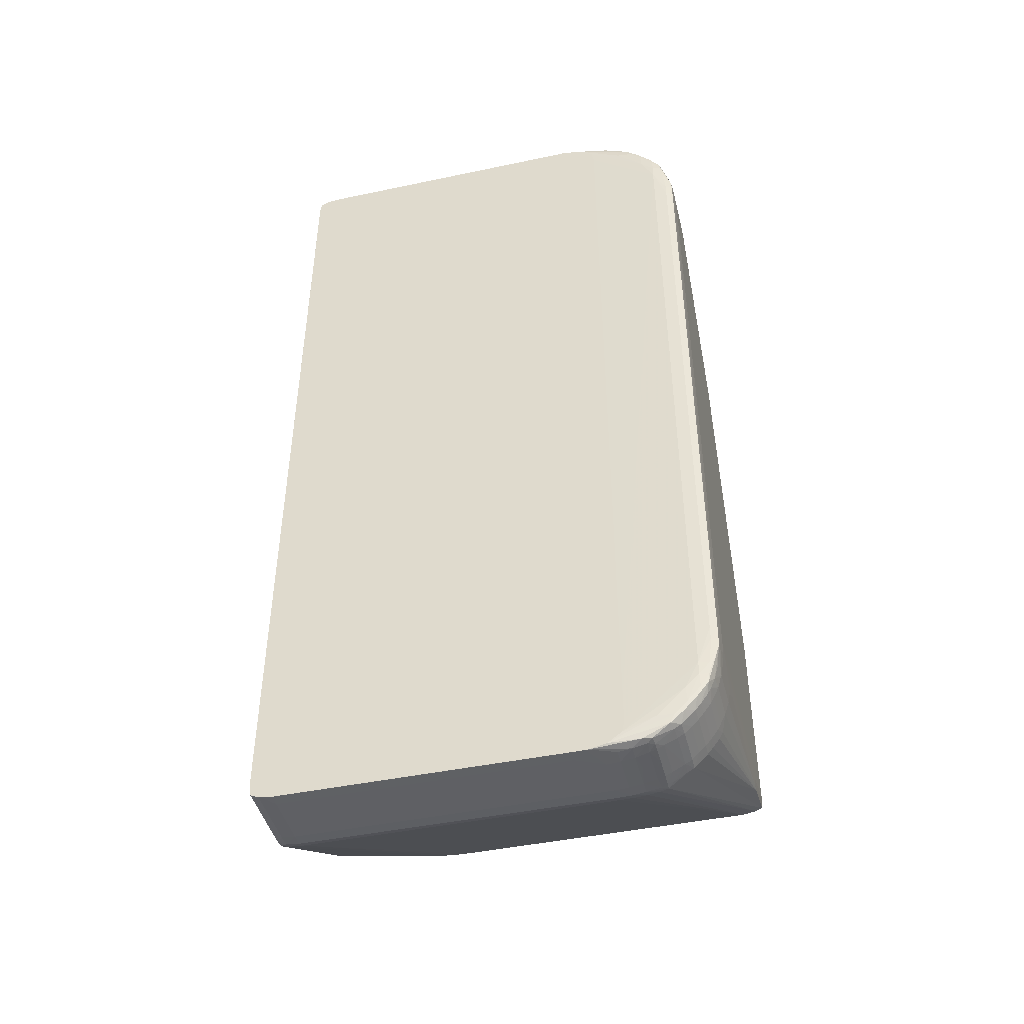
<metadata>
{"format":"obj","ext":"obj","renderer":"f3d","projection":"perspective","resolution":1024,"background":"white","views":[{"elev":-44.6,"azim":103.8,"up":"+Z"}]}
</metadata>
<code>
v -0.01815 -0.01816 -0.01884
v -0.01625 -0.01816 -0.01884
v -0.0187 -0.01816 -0.0187
v -0.004712 -0.01682 -0.03035
v -0.004712 -0.01691 -0.02976
v -0.003816 -0.01694 -0.02976
v 0.0005479 -0.01694 -0.02976
v -0.01574 -0.01816 -0.0187
v -0.01873 -0.01805 -0.01873
v -0.01874 -0.01692 -0.01961
v -0.01594 -0.01674 -0.02402
v -0.005227 -0.01678 -0.0303
v -0.01895 -0.01816 -0.01811
v -0.003816 -0.01683 -0.03037
v -0.004712 -0.01627 -0.03059
v -0.003816 -0.01627 -0.03063
v 0.0005479 -0.01693 -0.02984
v 0.0005479 -0.01695 -0.02898
v -0.01508 -0.01816 -0.01722
v -0.01526 -0.01816 -0.01801
v -0.01532 -0.01816 -0.01811
v -0.01568 -0.01816 -0.01865
v -0.01888 -0.01719 -0.01905
v -0.01883 -0.01624 -0.01991
v -0.01873 -0.01447 -0.02141
v -0.01869 -0.01592 -0.02044
v -0.0187 -0.01329 -0.02223
v -0.01864 -0.01142 -0.02307
v -0.01598 -0.01626 -0.02411
v -0.01546 -0.01626 -0.02444
v -0.005293 -0.01627 -0.03038
v -0.01909 -0.01816 -0.01722
v -0.01897 -0.01805 -0.01812
v 0.0005479 -0.01676 -0.03041
v 0.0005479 -0.01683 -0.03037
v -0.004712 -0.01537 -0.03068
v -0.003816 -0.01537 -0.03075
v -0.002294 -0.01627 -0.03063
v 0.0005479 -0.01695 -0.004779
v -0.01508 -0.01816 -0.01712
v -0.01898 -0.01447 -0.02081
v -0.01886 -0.01358 -0.02174
v -0.0188 -0.01268 -0.02237
v -0.01872 -0.01089 -0.02314
v -0.0188 -0.009993 -0.02322
v -0.01546 -0.01537 -0.02456
v -0.005327 -0.01537 -0.03042
v -0.01884 -0.009098 -0.02328
v -0.01909 -0.01716 -0.01812
v -0.01909 -0.01816 -0.01632
v -0.01909 -0.01805 -0.01722
v -0.01907 -0.01626 -0.01901
v -0.01904 -0.01537 -0.01991
v -0.001048 -0.01632 -0.03061
v 0.0005479 -0.01627 -0.03062
v -0.004712 0.005229 -0.03068
v -0.003816 0.005229 -0.03075
v -0.0002345 -0.01537 -0.03075
v 0.0005479 -0.01616 -0.03064
v 0.0005479 -0.01694 0.02092
v 0.000546 -0.01695 0.02846
v -0.01508 -0.01816 -0.01096
v -0.01904 -0.01268 -0.0217
v -0.01896 -0.01089 -0.02259
v -0.01905 -0.009993 -0.02259
v -0.005327 0.005229 -0.03042
v -0.01884 -0.008203 -0.02329
v -0.01908 -0.009098 -0.02259
v -0.01909 -0.01357 -0.0208
v -0.01909 -0.01816 -0.01096
v -0.005324 0.006118 -0.03041
v -0.004712 0.006118 -0.03064
v -0.00113 0.005229 -0.03075
v -0.003816 0.006118 -0.03069
v -0.0002345 0.003435 -0.03075
v 0.0005479 -0.01537 -0.03073
v 0.0005479 -0.01187 0.02092
v 0.000546 -0.01537 0.03121
v 0.000546 -0.01627 0.03111
v 0.000546 -0.01683 0.03086
v 0.000546 -0.01694 0.03026
v -0.01512 -0.01816 -0.01006
v -0.01508 -0.01816 -0.01085
v -0.01909 -0.01178 -0.0217
v -0.01884 0.0115 -0.02329
v -0.01909 -0.008203 -0.02259
v -0.01904 -0.01816 -0.01006
v -0.01908 -0.01626 -0.008261
v -0.01909 -0.01626 -0.009165
v -0.005302 0.007016 -0.03036
v -0.004712 0.007016 -0.03053
v -0.005243 0.007756 -0.03029
v -0.001048 0.005137 -0.03075
v -0.00113 0.006118 -0.03069
v 0.0005479 0.00444 -0.03072
v 0.0005479 0.004321 -0.03072
v -0.003816 0.007016 -0.03056
v -0.0002345 0.004321 -0.03074
v 0.0005479 0.003551 -0.03073
v 0.000546 0.00659 0.03026
v 0.000546 0.005652 0.03093
v 0.000546 0.004327 0.03121
v 0.0005479 0.00641 -0.02438
v -0.0002345 -0.01537 0.03124
v -0.0002345 -0.01627 0.03113
v -0.003816 -0.01627 0.03113
v -0.003816 -0.01683 0.03086
v -0.003816 -0.01694 0.03026
v -0.01725 -0.01816 -0.008304
v -0.01636 -0.01816 -0.008346
v -0.01588 -0.01816 -0.008492
v -0.01574 -0.01816 -0.008547
v -0.01541 -0.01816 -0.009056
v -0.01513 -0.01816 -0.009954
v -0.01909 0.0115 -0.02259
v -0.01876 0.01239 -0.0232
v -0.01882 -0.01816 -0.009105
v -0.01895 -0.01626 -0.00737
v -0.01909 0.0115 -0.009165
v -0.005152 0.008359 -0.03021
v -0.004797 0.008003 -0.03032
v -0.00113 0.007016 -0.03056
v -0.0002345 0.007019 -0.03052
v -0.0002345 0.006118 -0.03062
v 0.0002807 0.007735 -0.03028
v 0.0005479 0.005363 -0.03051
v -0.003816 0.007905 -0.03036
v -0.002294 0.007281 -0.0305
v 0.0005479 0.00673 -0.02529
v 0.000546 0.006742 0.02936
v 0.0004903 0.0115 0.02578
v 0.0004903 0.0106 0.02757
v 0.0004903 0.009708 0.02846
v 0.0004883 0.008807 0.02936
v 0.0003788 0.009757 0.02941
v 0.0003499 0.008807 0.0301
v 0.0002807 0.007735 0.03077
v -0.0002345 0.005229 0.03119
v -0.00113 0.006121 0.03118
v -0.00113 0.005229 0.03124
v -0.0002345 0.004327 0.03123
v -0.0002345 0.003435 0.03124
v -0.0002345 0.007019 0.03101
v -0.0002345 0.006121 0.03111
v -0.003816 -0.01537 0.03124
v -0.004712 -0.01627 0.03108
v -0.004712 -0.01682 0.03085
v -0.004712 -0.01691 0.03026
v -0.01863 -0.01816 -0.00865
v -0.01819 -0.01816 -0.008425
v -0.01741 -0.01816 -0.008316
v -0.01892 0.01239 -0.02259
v -0.01865 0.01287 -0.0231
v -0.0127 -0.01627 0.01323
v -0.01865 -0.01675 -0.006884
v -0.01871 -0.01816 -0.008832
v -0.01237 -0.01674 0.0137
v -0.01281 -0.01537 0.01323
v -0.01281 0.0115 0.01323
v -0.01885 0.0115 -0.008261
v -0.01873 0.01231 -0.00828
v -0.01892 0.01239 -0.009165
v -0.004712 0.0101 -0.02927
v -0.004712 0.009647 -0.02953
v -0.004797 0.008727 -0.03002
v -0.004556 0.008374 -0.03022
v -0.001048 0.007911 -0.03036
v -0.0002249 0.007978 -0.03032
v 0.0005479 0.005652 -0.03044
v 7.691e-05 0.008329 -0.03019
v 0.0003018 0.009489 -0.02944
v 0.0003499 0.008804 -0.02961
v -0.003816 0.008383 -0.03022
v 0.0005479 0.006739 -0.02618
v 0.0005479 0.006742 -0.02708
v 0.0003788 0.0124 0.02309
v 0.0003691 0.0124 0.02399
v 0.0003538 0.01222 0.02578
v 0.0004653 0.0115 0.02667
v 0.0004903 0.0115 -0.02529
v 0.0003807 0.01065 0.02851
v 0.0003038 0.009489 0.02993
v 0.0003057 0.01039 0.02914
v 7.307e-05 0.008329 0.03068
v -0.003816 0.006121 0.03118
v -0.00113 0.007019 0.03105
v -0.003816 0.005229 0.03124
v -0.0002288 0.007981 0.03081
v -0.004712 -0.01537 0.03118
v -0.005295 -0.01627 0.03087
v -0.005227 -0.01678 0.03079
v -0.01867 0.01288 -0.02259
v -0.01815 0.01294 -0.02259
v -0.01526 0.01287 -0.02402
v -0.005327 -0.01537 0.03091
v -0.01243 0.0122 0.01373
v -0.01256 0.01245 0.01328
v -0.005327 0.005229 0.03091
v -0.005324 0.006121 0.0309
v -0.005302 0.007019 0.03085
v -0.005243 0.007759 0.03078
v -0.01865 0.01287 -0.008589
v -0.01867 0.01288 -0.009165
v -0.004712 0.011 -0.02837
v -0.003816 0.01058 -0.02884
v -0.003816 0.01011 -0.02929
v -0.003816 0.009665 -0.02955
v -0.003816 0.008837 -0.02999
v -0.002294 0.008383 -0.03022
v -0.001048 0.00838 -0.03022
v -0.0005191 0.008371 -0.03022
v 0.0003788 0.009757 -0.02891
v 0.0004883 0.008804 -0.02887
v 0.0005479 0.006584 -0.02976
v -0.0002345 0.009638 -0.02952
v -0.0002345 0.01008 -0.02925
v 0.0003057 0.01039 -0.02865
v -0.001048 0.008831 -0.03
v 0.0005479 0.006742 -0.02887
v 0.0002403 0.01287 0.02309
v 0.0003788 0.0124 -0.02259
v 0.0002307 0.01286 0.02399
v 0.0002173 0.01285 0.02445
v 0.0003268 0.01211 0.02667
v 0.0003595 0.01151 0.02755
v 0.0005479 0.006669 -0.02941
v 0.0004903 0.01059 -0.02708
v 0.0004653 0.0115 -0.02618
v 0.0003538 0.01221 -0.02529
v 0.0003672 0.0124 -0.02349
v 0.0003057 0.01122 0.02825
v -0.0002345 0.01009 0.02974
v -0.0002345 0.009638 0.03002
v -0.0002345 0.01099 0.02885
v -0.0002345 0.01054 0.0293
v -0.0005229 0.00838 0.03071
v -0.003816 0.007019 0.03105
v -0.004712 0.007019 0.03103
v -0.004712 0.006121 0.03114
v -0.00113 0.007911 0.03086
v -0.004712 0.005229 0.03118
v -0.005787 0.01294 -0.0226
v -0.009107 0.01293 -0.02354
v -0.01457 0.01293 -0.02349
v -0.01457 0.01288 -0.02406
v -0.01815 0.01294 -0.009165
v -0.004712 0.01206 -0.02686
v -0.004712 0.01182 -0.02731
v -0.004712 0.01136 -0.02793
v -0.005268 0.009507 0.02994
v -0.01239 0.01287 0.01302
v -0.005272 0.01041 0.02917
v -0.005272 0.01124 0.02827
v -0.005145 0.008362 0.0307
v -0.01243 0.01289 0.01233
v -0.003816 0.01139 -0.02795
v -0.003816 0.01103 -0.02839
v -0.00113 0.01058 -0.02884
v -0.002294 0.01011 -0.02929
v -0.002294 0.009665 -0.02955
v 0.0003807 0.01065 -0.02802
v 0.0004903 0.009708 -0.02797
v -0.00113 0.009662 -0.02955
v -0.00113 0.01011 -0.02929
v -0.0002345 0.01054 -0.0288
v -0.0002345 0.01099 -0.02836
v 0.0003057 0.01122 -0.02776
v -0.0002345 0.01291 0.02309
v 0.0002403 0.01287 -0.02259
v -0.0002345 0.01289 0.02399
v -0.0002345 0.01286 0.02454
v -0.00113 0.01268 0.02578
v -0.0002345 0.01259 0.02578
v -0.0002345 0.01234 0.02667
v 0.0002711 0.01201 0.02724
v 0.0003595 0.01151 -0.02706
v 0.0003249 0.0121 -0.02618
v 0.0002173 0.01285 -0.02396
v 0.0002307 0.01286 -0.02349
v -0.0002345 0.01135 0.0284
v -0.00113 0.01012 0.02979
v -0.00113 0.009668 0.03004
v -0.00113 0.01139 0.02844
v -0.00113 0.01103 0.02889
v -0.00113 0.01058 0.02934
v -0.00113 0.008389 0.03072
v -0.00113 0.008837 0.03049
v -0.003816 0.007911 0.03086
v -0.004793 0.008003 0.03081
v -0.002294 0.01294 -0.0226
v -0.004712 0.01288 -0.02421
v -0.00113 0.01294 -0.02259
v -0.002294 0.01293 -0.02349
v -0.003816 0.01288 -0.02421
v -0.003816 0.01281 -0.02465
v -0.003816 0.01269 -0.02529
v -0.003816 0.01241 -0.02618
v -0.01188 0.01294 0.01233
v -0.003816 0.01208 -0.02688
v -0.003816 0.01185 -0.02733
v -0.004712 0.0101 0.02976
v -0.005174 0.01286 0.0245
v -0.005231 0.01202 0.02726
v -0.004712 0.01056 0.02931
v -0.004712 0.01101 0.02886
v -0.004712 0.01136 0.02841
v -0.004547 0.00838 0.03071
v -0.004793 0.008731 0.03052
v -0.004712 0.00965 0.03002
v -0.00113 0.01139 -0.02795
v -0.00113 0.01103 -0.02839
v -0.0002345 0.01135 -0.02791
v 0.0002711 0.012 -0.02675
v -0.0002345 0.01291 0.02092
v -0.00113 0.01294 0.02309
v -0.0002345 0.01291 -0.02259
v -0.0002345 0.01291 -0.004779
v -0.00113 0.01292 0.02399
v -0.00113 0.01287 0.02462
v -0.00113 0.0128 0.02507
v -0.003816 0.01268 0.02578
v -0.00113 0.01241 0.02667
v -0.0002345 0.01206 0.02734
v -0.0002345 0.0118 0.02779
v -0.0002345 0.01289 -0.02349
v -0.0002345 0.01233 -0.02618
v -0.0002345 0.01258 -0.02529
v -0.001048 0.01266 -0.02536
v -0.0002345 0.01286 -0.02405
v -0.003816 0.01012 0.02979
v -0.003816 0.009668 0.03004
v -0.003816 0.01139 0.02844
v -0.00113 0.01185 0.02782
v -0.003816 0.01103 0.02889
v -0.003816 0.01058 0.02934
v -0.003816 0.008389 0.03072
v -0.003816 0.008837 0.03049
v -0.00113 0.01292 -0.02349
v -0.00113 0.01287 -0.02415
v -0.00292 0.01288 -0.02418
v -0.00113 0.01268 -0.02529
v -0.00113 0.01241 -0.02618
v -0.004712 0.01291 0.02399
v -0.004712 0.01292 0.02309
v -0.003816 0.01294 0.02309
v -0.00113 0.01208 -0.02688
v -0.00113 0.01185 -0.02733
v -0.004712 0.01287 0.02458
v -0.004712 0.01236 0.02667
v -0.004712 0.01262 0.02578
v -0.004712 0.01182 0.0278
v -0.004712 0.01206 0.02735
v -0.0002345 0.0118 -0.02729
v -0.0002345 0.01206 -0.02685
v -0.003816 0.01292 0.02399
v -0.003816 0.01287 0.02462
v -0.003816 0.0128 0.02507
v -0.003816 0.01241 0.02667
v -0.00113 0.01208 0.02737
v -0.001048 0.0124 -0.02618
v -0.001048 0.01287 -0.02413
v -0.003816 0.01185 0.02782
v -0.003816 0.01208 0.02737
f 1 2 8
f 1 8 22
f 1 22 21
f 1 21 20
f 1 20 19
f 1 19 40
f 1 40 62
f 1 62 83
f 1 83 82
f 1 82 114
f 1 114 113
f 1 113 112
f 1 112 111
f 1 111 110
f 1 110 109
f 1 109 151
f 1 151 150
f 1 150 149
f 1 149 156
f 1 156 117
f 1 117 87
f 1 87 70
f 1 70 50
f 1 50 32
f 1 32 13
f 1 13 3
f 1 3 4
f 1 4 5
f 1 5 6
f 1 6 7
f 1 7 2
f 2 7 8
f 3 9 10
f 3 10 11
f 3 11 12
f 3 12 4
f 3 13 9
f 4 14 6
f 4 6 5
f 4 12 15
f 4 15 16
f 4 16 14
f 6 14 17
f 6 17 7
f 7 17 35
f 7 35 34
f 7 34 55
f 7 55 59
f 7 59 76
f 7 76 99
f 7 99 96
f 7 96 95
f 7 95 126
f 7 126 169
f 7 169 214
f 7 214 226
f 7 226 219
f 7 219 175
f 7 175 174
f 7 174 129
f 7 129 103
f 7 103 77
f 7 77 60
f 7 60 39
f 7 39 18
f 7 18 19
f 7 19 20
f 7 20 21
f 7 21 22
f 7 22 8
f 9 23 10
f 9 13 23
f 10 23 24
f 10 24 25
f 10 25 26
f 10 26 11
f 11 26 25
f 11 25 27
f 11 27 28
f 11 28 29
f 11 29 30
f 11 30 12
f 12 31 15
f 12 30 31
f 13 32 33
f 13 33 23
f 14 34 35
f 14 35 17
f 14 16 34
f 15 36 37
f 15 37 16
f 15 31 36
f 16 37 58
f 16 58 38
f 16 38 34
f 18 39 62
f 18 62 40
f 18 40 19
f 23 41 24
f 23 33 41
f 24 41 42
f 24 42 25
f 25 42 27
f 27 42 43
f 27 43 28
f 28 43 44
f 28 44 29
f 29 44 45
f 29 45 30
f 30 45 46
f 30 46 31
f 31 47 36
f 31 46 45
f 31 45 48
f 31 48 47
f 32 49 33
f 32 50 51
f 32 51 49
f 33 49 52
f 33 52 53
f 33 53 41
f 34 38 54
f 34 54 55
f 36 56 57
f 36 57 37
f 36 47 66
f 36 66 56
f 37 57 73
f 37 73 93
f 37 93 75
f 37 75 58
f 38 55 54
f 38 58 59
f 38 59 55
f 39 60 61
f 39 61 62
f 41 53 63
f 41 63 42
f 42 63 43
f 43 63 64
f 43 64 44
f 44 64 45
f 45 64 65
f 45 65 48
f 47 48 67
f 47 67 85
f 47 85 66
f 48 65 68
f 48 68 67
f 49 51 50
f 49 50 70
f 49 70 89
f 49 89 119
f 49 119 115
f 49 115 86
f 49 86 84
f 49 84 69
f 49 69 52
f 52 69 53
f 53 69 63
f 56 66 71
f 56 71 72
f 56 72 57
f 57 72 74
f 57 74 94
f 57 94 73
f 58 75 99
f 58 99 76
f 58 76 59
f 60 77 102
f 60 102 78
f 60 78 79
f 60 79 80
f 60 80 81
f 60 81 61
f 61 81 82
f 61 82 83
f 61 83 62
f 63 84 65
f 63 65 64
f 63 69 84
f 65 84 68
f 66 85 71
f 67 68 86
f 67 86 115
f 67 115 85
f 68 84 86
f 70 87 88
f 70 88 89
f 71 90 72
f 71 85 90
f 72 91 74
f 72 90 92
f 72 92 91
f 73 94 95
f 73 95 96
f 73 96 93
f 74 91 97
f 74 97 122
f 74 122 94
f 75 93 98
f 75 98 99
f 77 100 101
f 77 101 102
f 77 103 100
f 78 102 142
f 78 142 104
f 78 104 79
f 79 104 105
f 79 105 80
f 80 105 106
f 80 106 107
f 80 107 108
f 80 108 81
f 81 108 109
f 81 109 110
f 81 110 111
f 81 111 112
f 81 112 113
f 81 113 114
f 81 114 82
f 85 115 116
f 85 116 92
f 85 92 90
f 87 117 118
f 87 118 88
f 88 118 119
f 88 119 89
f 91 92 120
f 91 120 121
f 91 121 97
f 92 116 120
f 93 96 98
f 94 122 123
f 94 123 124
f 94 124 95
f 95 124 123
f 95 123 125
f 95 125 126
f 96 99 98
f 97 121 127
f 97 127 128
f 97 128 122
f 100 103 129
f 100 129 130
f 100 130 131
f 100 131 132
f 100 132 133
f 100 133 134
f 100 134 101
f 101 134 135
f 101 135 136
f 101 136 137
f 101 137 102
f 102 138 139
f 102 139 140
f 102 140 141
f 102 141 142
f 102 137 143
f 102 143 144
f 102 144 138
f 104 142 140
f 104 140 187
f 104 187 145
f 104 145 106
f 104 106 105
f 106 145 146
f 106 146 147
f 106 147 107
f 107 147 108
f 108 147 148
f 108 148 149
f 108 149 150
f 108 150 151
f 108 151 109
f 115 152 116
f 115 119 162
f 115 162 152
f 116 152 153
f 116 153 120
f 117 154 155
f 117 155 118
f 117 156 157
f 117 157 154
f 118 155 154
f 118 154 158
f 118 158 159
f 118 159 160
f 118 160 119
f 119 160 161
f 119 161 162
f 120 163 164
f 120 164 165
f 120 165 166
f 120 166 121
f 120 153 163
f 121 166 127
f 122 128 167
f 122 167 168
f 122 168 123
f 123 168 125
f 125 169 126
f 125 168 170
f 125 170 171
f 125 171 172
f 125 172 169
f 127 166 173
f 127 173 167
f 127 167 128
f 129 174 130
f 130 174 175
f 130 175 131
f 131 176 177
f 131 177 178
f 131 178 179
f 131 179 132
f 131 175 219
f 131 219 180
f 131 180 221
f 131 221 176
f 132 179 181
f 132 181 133
f 133 181 135
f 133 135 134
f 135 182 136
f 135 181 183
f 135 183 182
f 136 182 137
f 137 182 184
f 137 184 143
f 138 144 139
f 139 185 187
f 139 187 140
f 139 144 143
f 139 143 186
f 139 186 237
f 139 237 185
f 140 142 141
f 143 184 188
f 143 188 186
f 145 187 241
f 145 241 189
f 145 189 146
f 146 189 190
f 146 190 191
f 146 191 147
f 147 191 148
f 148 191 149
f 149 191 156
f 152 192 153
f 152 162 203
f 152 203 192
f 153 192 193
f 153 193 194
f 153 194 163
f 154 157 191
f 154 191 190
f 154 190 158
f 156 191 157
f 158 190 195
f 158 195 198
f 158 198 159
f 159 196 197
f 159 197 161
f 159 161 160
f 159 198 199
f 159 199 200
f 159 200 201
f 159 201 196
f 161 202 162
f 161 197 202
f 162 202 203
f 163 204 257
f 163 257 205
f 163 205 206
f 163 206 207
f 163 207 164
f 163 194 204
f 164 207 165
f 165 208 166
f 165 207 208
f 166 208 173
f 167 173 209
f 167 209 210
f 167 210 211
f 167 211 168
f 168 211 170
f 169 172 212
f 169 212 213
f 169 213 214
f 170 211 215
f 170 215 171
f 171 212 172
f 171 215 216
f 171 216 217
f 171 217 212
f 173 208 218
f 173 218 209
f 176 220 177
f 176 221 269
f 176 269 220
f 177 220 222
f 177 222 223
f 177 223 178
f 178 223 224
f 178 224 179
f 179 224 225
f 179 225 181
f 180 219 226
f 180 226 214
f 180 214 227
f 180 227 228
f 180 228 229
f 180 229 230
f 180 230 221
f 181 225 231
f 181 231 183
f 182 183 232
f 182 232 233
f 182 233 184
f 183 231 234
f 183 234 235
f 183 235 232
f 184 236 188
f 184 233 236
f 185 237 238
f 185 238 239
f 185 239 187
f 186 188 240
f 186 240 288
f 186 288 237
f 187 239 241
f 188 236 240
f 189 241 198
f 189 198 195
f 189 195 190
f 192 203 246
f 192 246 193
f 193 242 243
f 193 243 244
f 193 244 245
f 193 245 194
f 193 246 298
f 193 298 345
f 193 345 315
f 193 315 292
f 193 292 290
f 193 290 242
f 194 245 247
f 194 247 248
f 194 248 249
f 194 249 204
f 196 201 250
f 196 250 197
f 197 251 202
f 197 250 252
f 197 252 253
f 197 253 251
f 198 241 199
f 199 241 239
f 199 239 200
f 200 239 238
f 200 238 201
f 201 238 254
f 201 254 250
f 202 246 203
f 202 251 255
f 202 255 246
f 204 249 256
f 204 256 257
f 205 258 259
f 205 259 206
f 205 257 311
f 205 311 258
f 206 259 260
f 206 260 207
f 207 218 208
f 207 260 218
f 209 218 210
f 210 218 211
f 211 218 215
f 212 217 261
f 212 261 262
f 212 262 213
f 213 262 214
f 214 262 227
f 215 263 264
f 215 264 216
f 215 218 263
f 216 264 258
f 216 258 265
f 216 265 217
f 217 266 267
f 217 267 261
f 217 265 266
f 218 260 263
f 220 268 222
f 220 269 314
f 220 314 268
f 221 230 269
f 222 268 270
f 222 270 223
f 223 270 271
f 223 271 272
f 223 272 273
f 223 273 274
f 223 274 275
f 223 275 224
f 224 275 225
f 225 275 231
f 227 262 261
f 227 261 228
f 228 261 276
f 228 276 277
f 228 277 229
f 229 278 230
f 229 277 278
f 230 278 279
f 230 279 269
f 231 275 280
f 231 280 234
f 232 281 233
f 232 235 281
f 233 281 282
f 233 282 236
f 234 283 284
f 234 284 235
f 234 280 283
f 235 284 285
f 235 285 281
f 236 286 240
f 236 282 287
f 236 287 286
f 237 288 238
f 238 288 289
f 238 289 254
f 240 286 336
f 240 336 288
f 242 290 243
f 243 291 244
f 243 290 292
f 243 292 293
f 243 293 294
f 243 294 291
f 244 291 245
f 245 291 295
f 245 295 296
f 245 296 297
f 245 297 247
f 246 255 298
f 247 299 300
f 247 300 248
f 247 297 299
f 248 300 256
f 248 256 249
f 250 254 301
f 250 301 252
f 251 302 298
f 251 298 255
f 251 253 303
f 251 303 302
f 252 301 304
f 252 304 305
f 252 305 253
f 253 305 306
f 253 306 303
f 254 289 307
f 254 307 308
f 254 308 309
f 254 309 301
f 256 300 347
f 256 347 310
f 256 310 311
f 256 311 257
f 258 311 265
f 258 264 259
f 259 264 263
f 259 263 260
f 261 267 276
f 265 311 266
f 266 311 310
f 266 310 312
f 266 312 267
f 267 312 313
f 267 313 276
f 268 314 292
f 268 292 315
f 268 315 270
f 269 279 316
f 269 316 317
f 269 317 314
f 270 318 271
f 270 315 318
f 271 318 319
f 271 319 320
f 271 320 272
f 272 320 357
f 272 357 321
f 272 321 358
f 272 358 322
f 272 322 274
f 272 274 273
f 274 322 323
f 274 323 275
f 275 323 324
f 275 324 280
f 276 313 277
f 277 313 278
f 278 325 279
f 278 313 326
f 278 326 327
f 278 327 328
f 278 328 329
f 278 329 325
f 279 325 316
f 280 324 283
f 281 285 335
f 281 335 330
f 281 330 331
f 281 331 282
f 282 331 337
f 282 337 287
f 283 332 334
f 283 334 284
f 283 324 333
f 283 333 362
f 283 362 332
f 284 334 335
f 284 335 285
f 286 287 337
f 286 337 336
f 288 336 307
f 288 307 289
f 291 294 295
f 292 316 325
f 292 325 338
f 292 338 293
f 292 314 317
f 292 317 316
f 293 338 339
f 293 339 340
f 293 340 294
f 294 340 295
f 295 340 339
f 295 339 341
f 295 341 296
f 296 341 328
f 296 328 342
f 296 342 297
f 297 342 346
f 297 346 299
f 298 302 343
f 298 343 344
f 298 344 345
f 299 346 347
f 299 347 300
f 301 309 330
f 301 330 335
f 301 335 304
f 302 348 343
f 302 303 349
f 302 349 350
f 302 350 321
f 302 321 348
f 303 306 351
f 303 351 352
f 303 352 349
f 304 335 334
f 304 334 305
f 305 334 332
f 305 332 306
f 306 332 351
f 307 336 337
f 307 337 308
f 308 337 331
f 308 331 309
f 309 331 330
f 310 347 312
f 312 347 353
f 312 353 313
f 313 354 326
f 313 353 354
f 315 345 355
f 315 355 318
f 318 355 356
f 318 356 319
f 319 356 357
f 319 357 320
f 321 357 348
f 321 350 349
f 321 349 358
f 322 358 363
f 322 363 359
f 322 359 323
f 323 359 333
f 323 333 324
f 325 329 338
f 326 354 360
f 326 360 328
f 326 328 327
f 328 360 342
f 328 341 329
f 329 341 361
f 329 361 338
f 332 362 351
f 333 359 363
f 333 363 362
f 338 361 339
f 339 361 341
f 342 360 354
f 342 354 346
f 343 348 355
f 343 355 345
f 343 345 344
f 346 354 347
f 347 354 353
f 348 357 356
f 348 356 355
f 349 352 358
f 351 362 352
f 352 362 363
f 352 363 358

</code>
